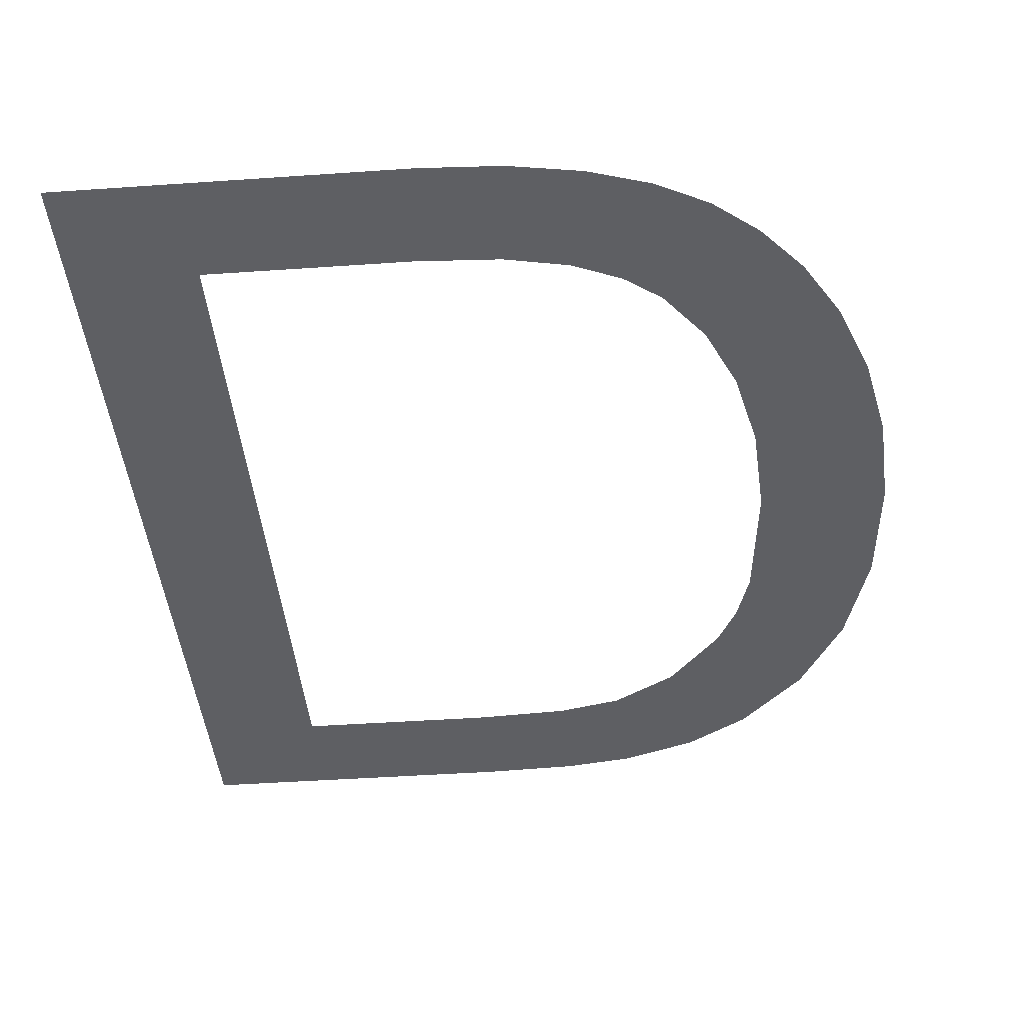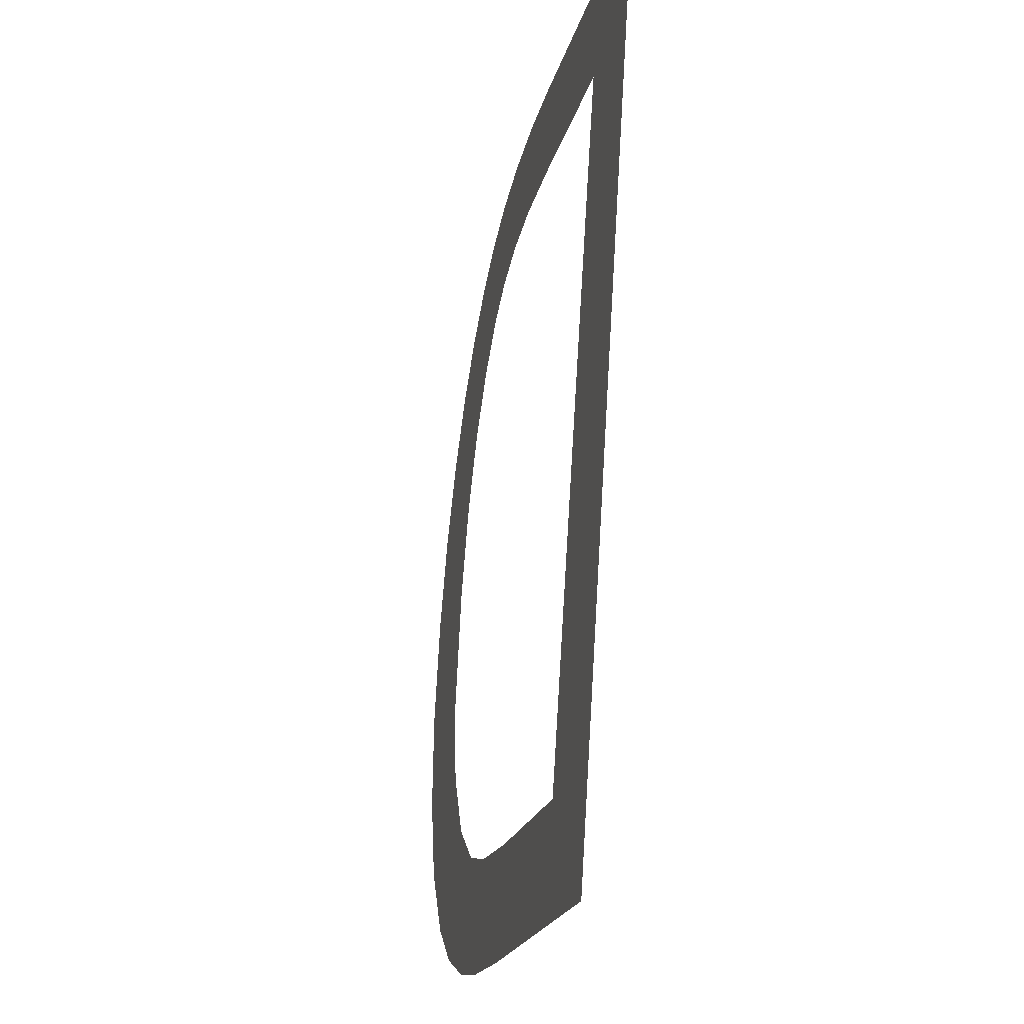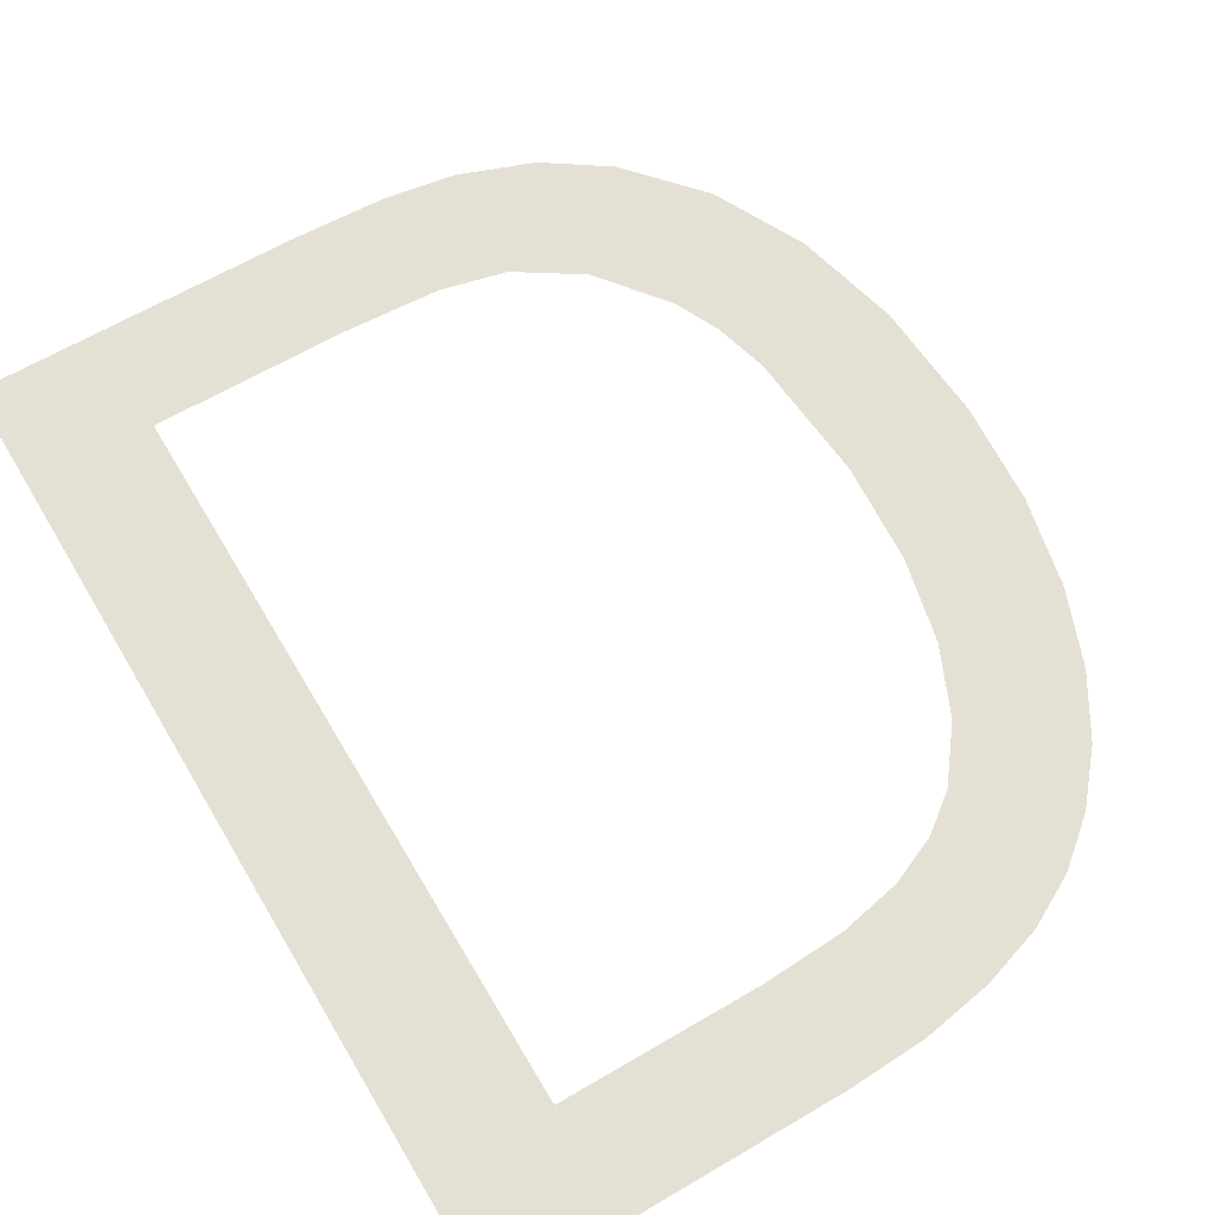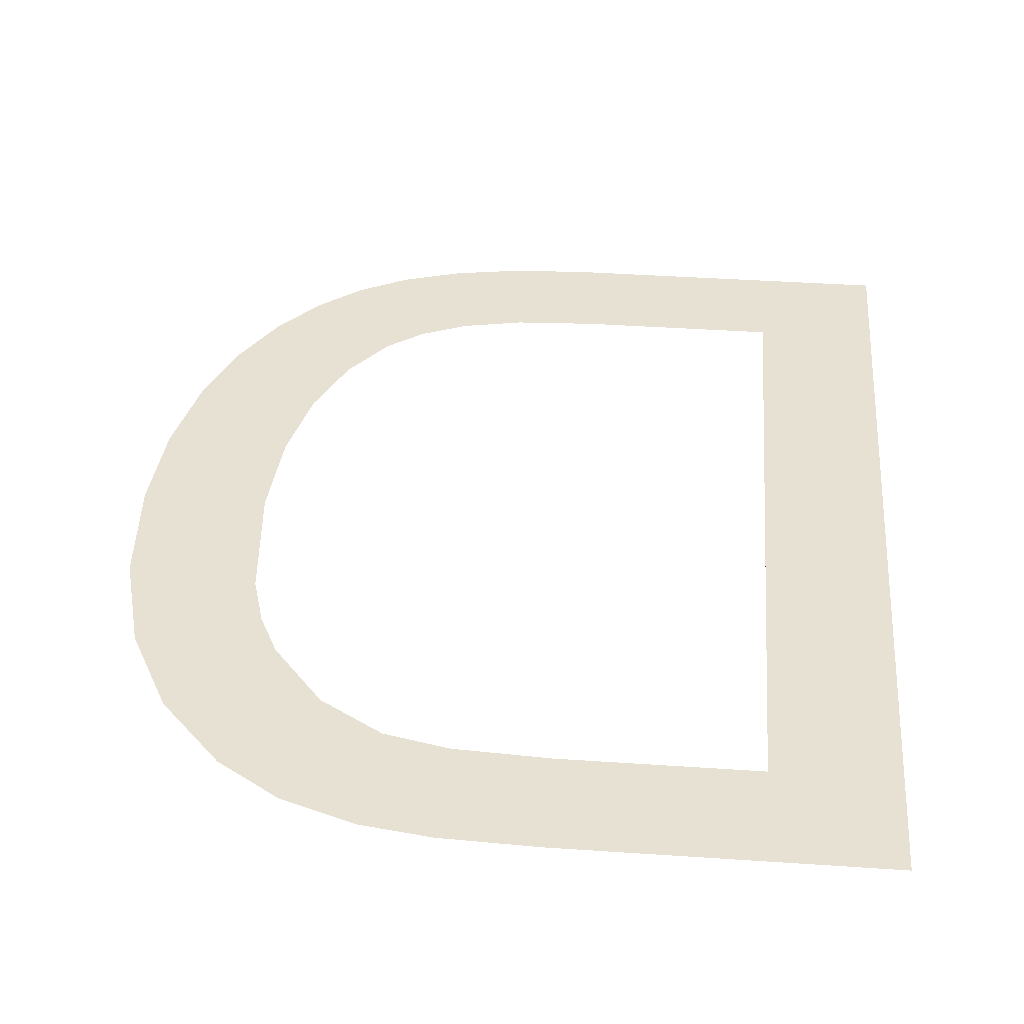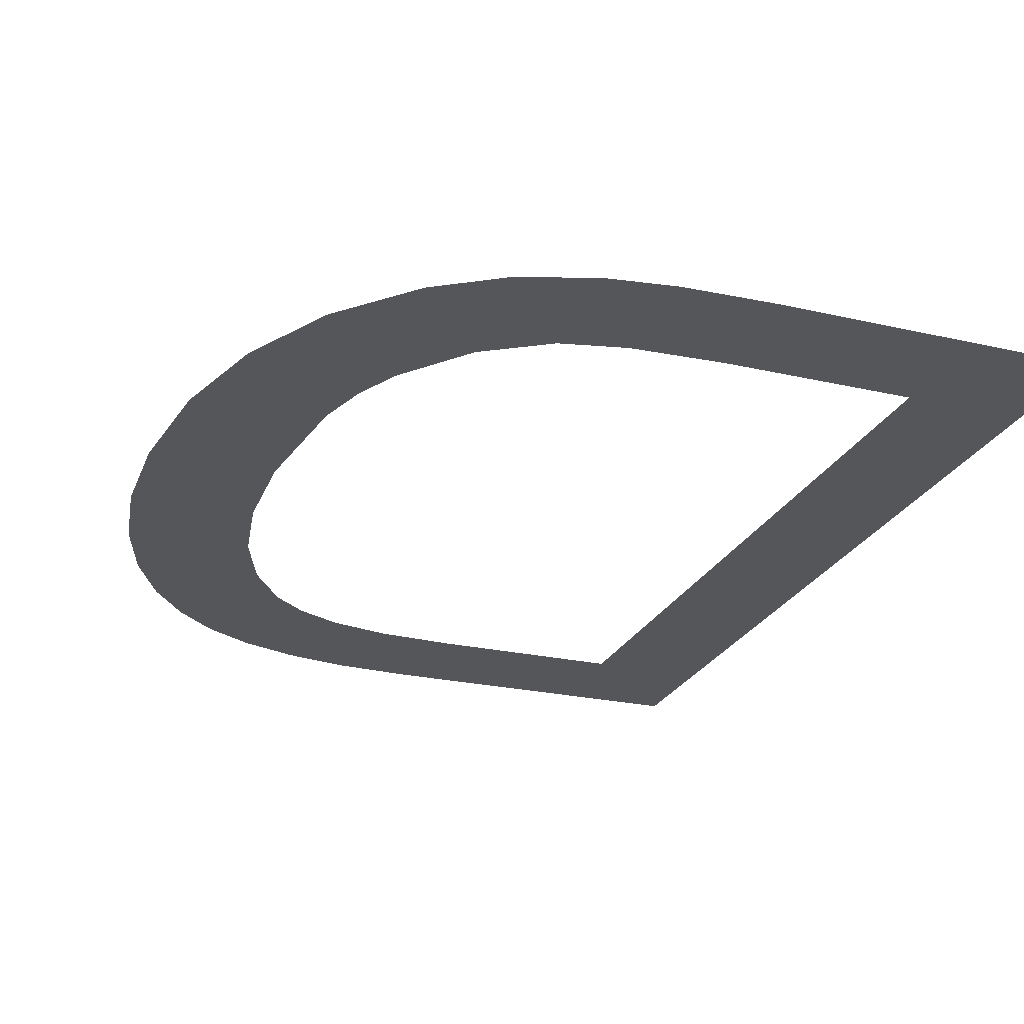
<metadata>
{"format":"obj","ext":"obj","renderer":"f3d","projection":"perspective","resolution":1024,"background":"white","views":[{"elev":-45.0,"azim":4.6,"up":"+Y"},{"elev":-19.9,"azim":-102.5,"up":"+Z"},{"elev":63.4,"azim":-30.8,"up":"+Y"},{"elev":42.3,"azim":-175.4,"up":"+Y"},{"elev":-22.4,"azim":157.8,"up":"+Y"}]}
</metadata>
<code>
o mesh177/mesh177-geometry#mesh177-geometry
v 0.493 0.02575 -0.01233
v 0.4944 0.02582 -0.01355
v 0.493 0.0264 -0.02265
v 0.4967 0.02575 -0.01233
v 0.4944 0.02632 -0.02143
v 0.4966 0.02582 -0.01355
v 0.4966 0.0264 -0.02265
v 0.4944 0.02607 -0.01749
v 0.4975 0.02583 -0.01359
v 0.4965 0.02632 -0.02143
v 0.4976 0.02575 -0.01237
v 0.4976 0.02632 -0.02138
v 0.4982 0.02583 -0.01374
v 0.4976 0.0264 -0.02262
v 0.4984 0.02576 -0.01251
v 0.4983 0.02631 -0.02122
v 0.4987 0.02585 -0.01397
v 0.4984 0.02639 -0.02251
v 0.4991 0.02577 -0.01272
v 0.499 0.02628 -0.02078
v 0.4991 0.02587 -0.01427
v 0.4992 0.02637 -0.02222
v 0.4996 0.02579 -0.01302
v 0.4996 0.02623 -0.02006
v 0.4995 0.0259 -0.01484
v 0.4999 0.02634 -0.02176
v 0.4999 0.02595 -0.01558
v 0.4998 0.0262 -0.01958
v 0.5001 0.02581 -0.01343
v 0.5 0.02617 -0.019
v 0.5001 0.02601 -0.01649
v 0.5006 0.02629 -0.02098
v 0.5001 0.02608 -0.01757
v 0.5006 0.02585 -0.01396
v 0.501 0.02589 -0.01463
v 0.5011 0.02623 -0.02
v 0.5013 0.02594 -0.01546
v 0.5014 0.02616 -0.01885
v 0.5015 0.02601 -0.01644
v 0.5015 0.02608 -0.01755
f 1 2 3
f 2 1 4
f 3 2 1
f 4 1 2
f 5 3 2
f 2 3 5
f 2 4 6
f 6 4 2
f 3 5 7
f 7 5 3
f 5 2 8
f 8 2 5
f 6 4 9
f 9 4 6
f 7 5 10
f 10 5 7
f 9 4 11
f 11 4 9
f 7 10 12
f 12 10 7
f 9 11 13
f 13 11 9
f 7 12 14
f 14 12 7
f 13 11 15
f 15 11 13
f 14 12 16
f 16 12 14
f 13 15 17
f 17 15 13
f 14 16 18
f 18 16 14
f 17 15 19
f 19 15 17
f 18 16 20
f 20 16 18
f 17 19 21
f 21 19 17
f 18 20 22
f 22 20 18
f 21 19 23
f 23 19 21
f 22 20 24
f 24 20 22
f 21 23 25
f 25 23 21
f 22 24 26
f 26 24 22
f 25 23 27
f 27 23 25
f 26 24 28
f 28 24 26
f 27 23 29
f 29 23 27
f 26 28 30
f 30 28 26
f 27 29 31
f 31 29 27
f 26 30 32
f 32 30 26
f 31 29 33
f 33 29 31
f 32 30 33
f 33 30 32
f 33 29 34
f 34 29 33
f 32 33 34
f 34 33 32
f 32 34 35
f 35 34 32
f 32 35 36
f 36 35 32
f 36 35 37
f 37 35 36
f 36 37 38
f 38 37 36
f 38 37 39
f 39 37 38
f 38 39 40
f 40 39 38

</code>
